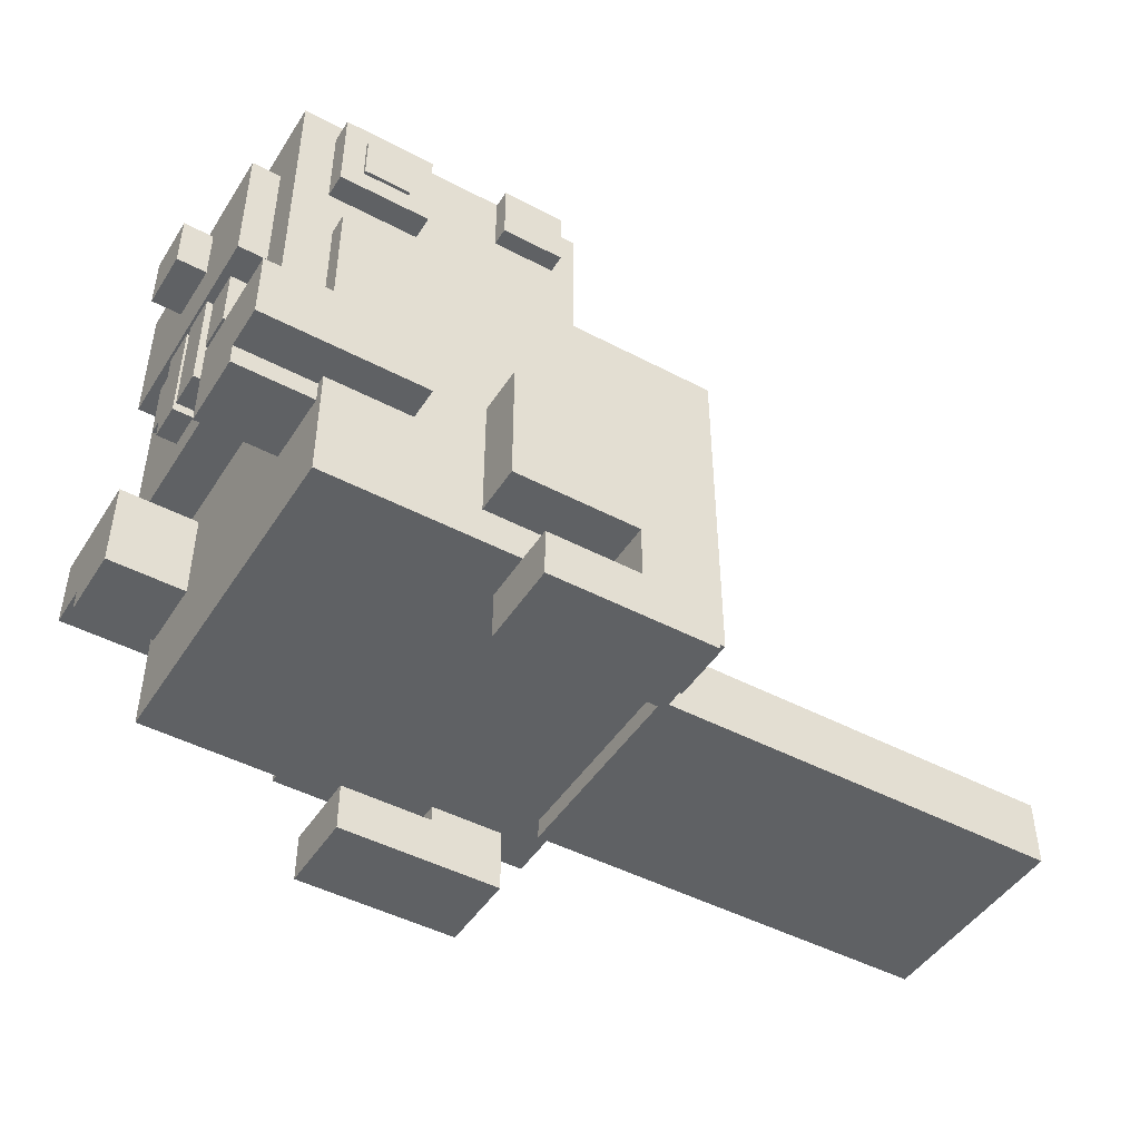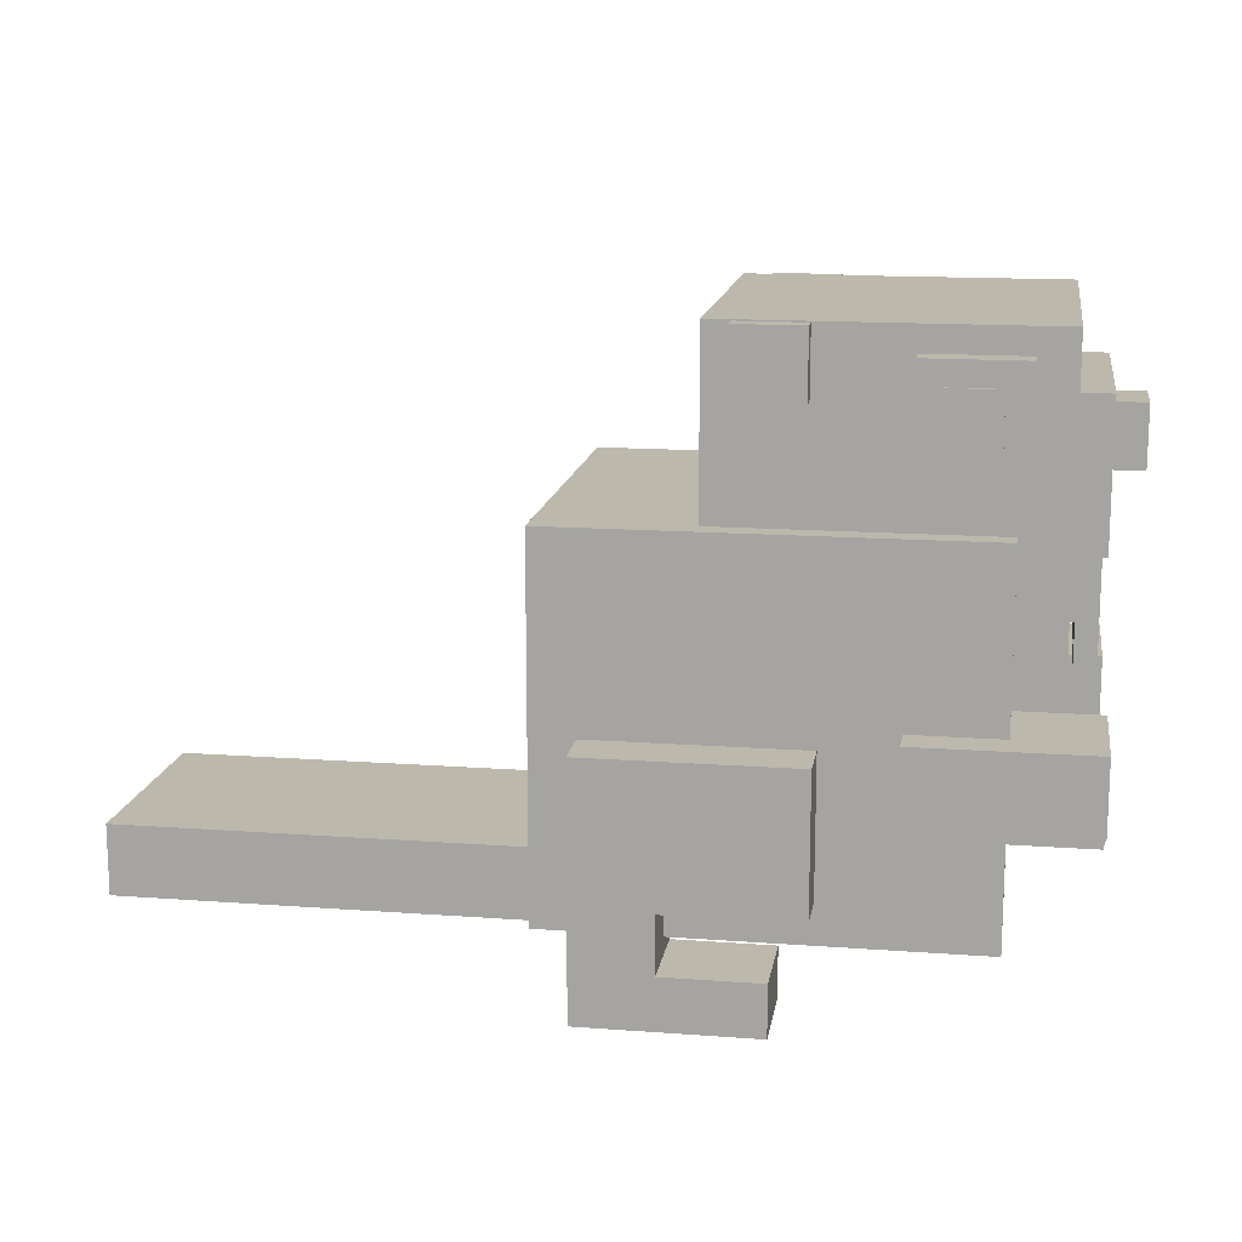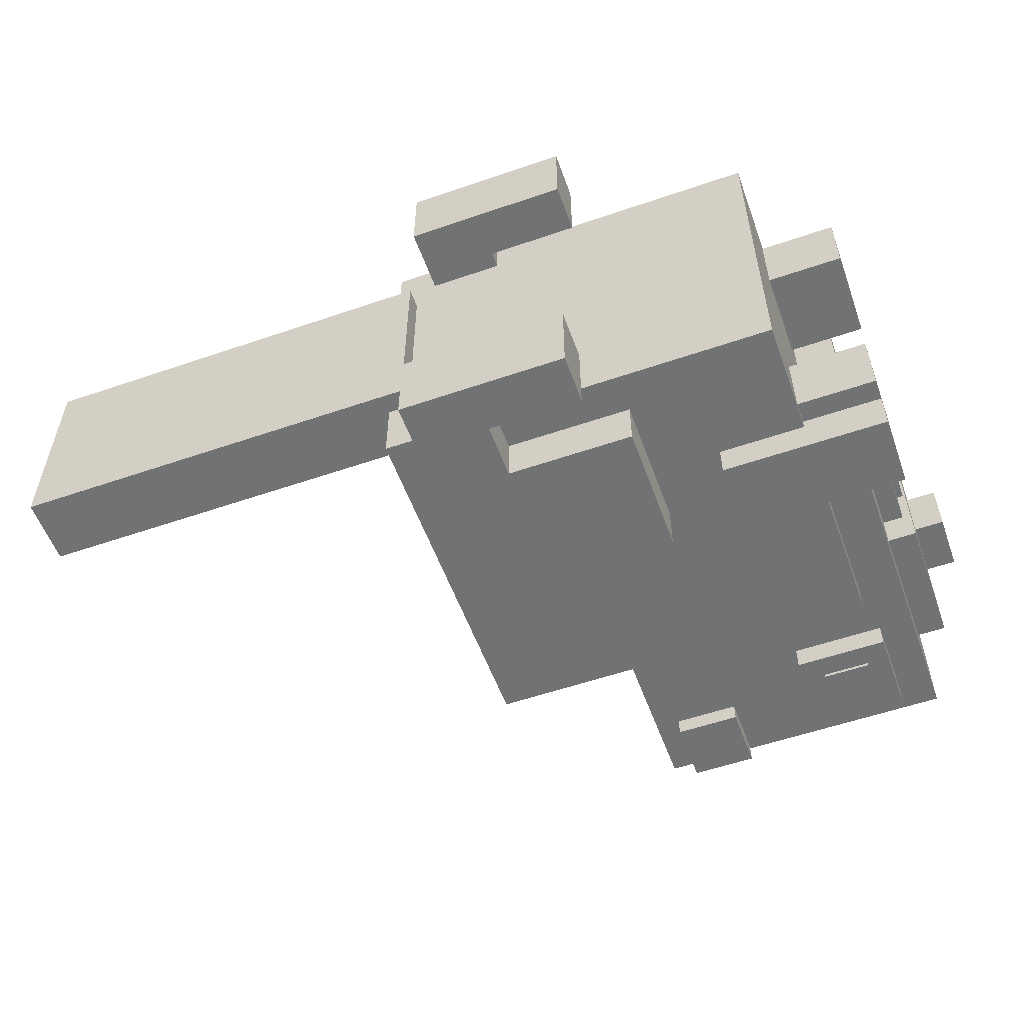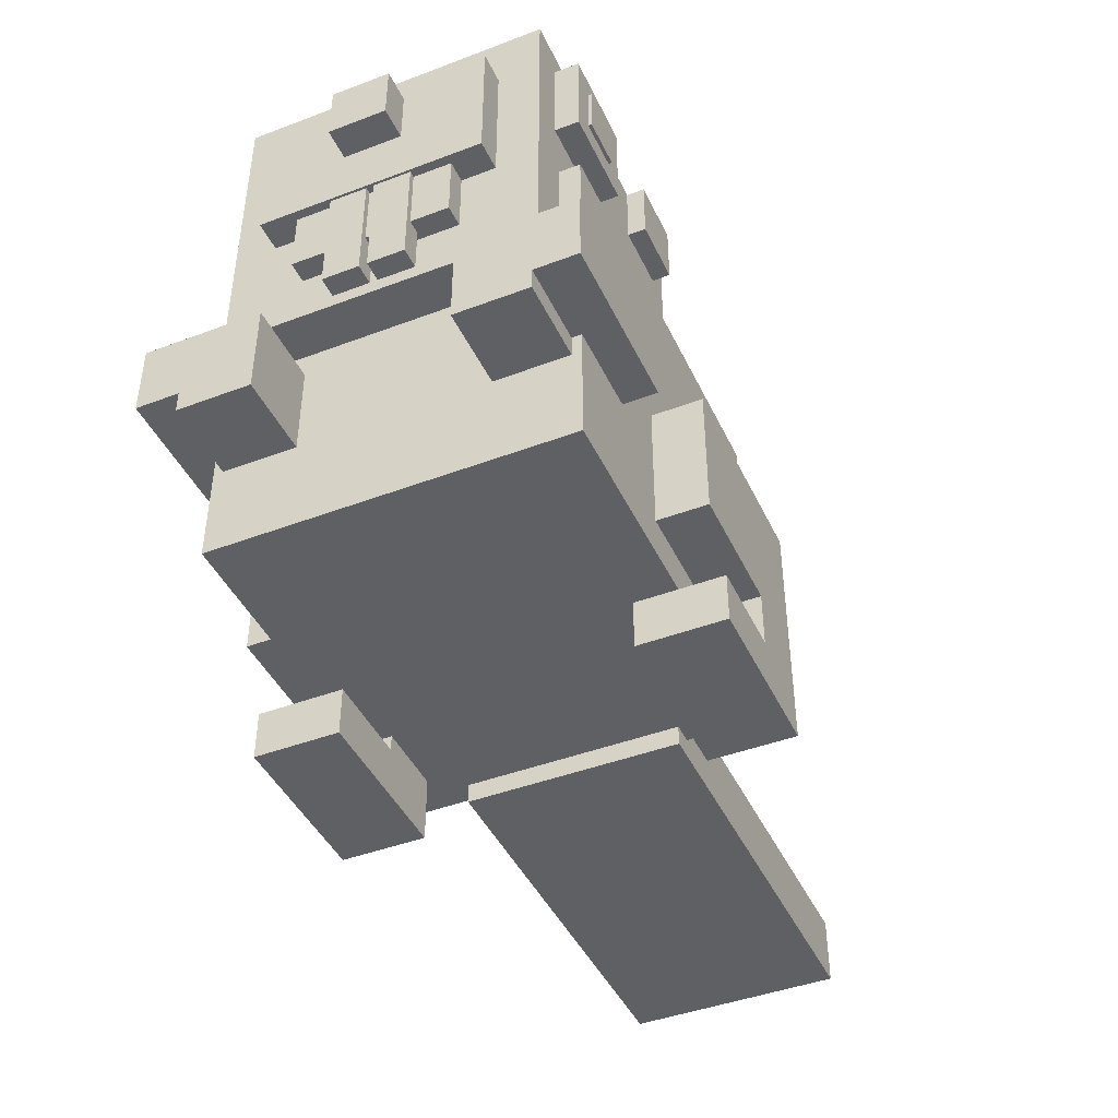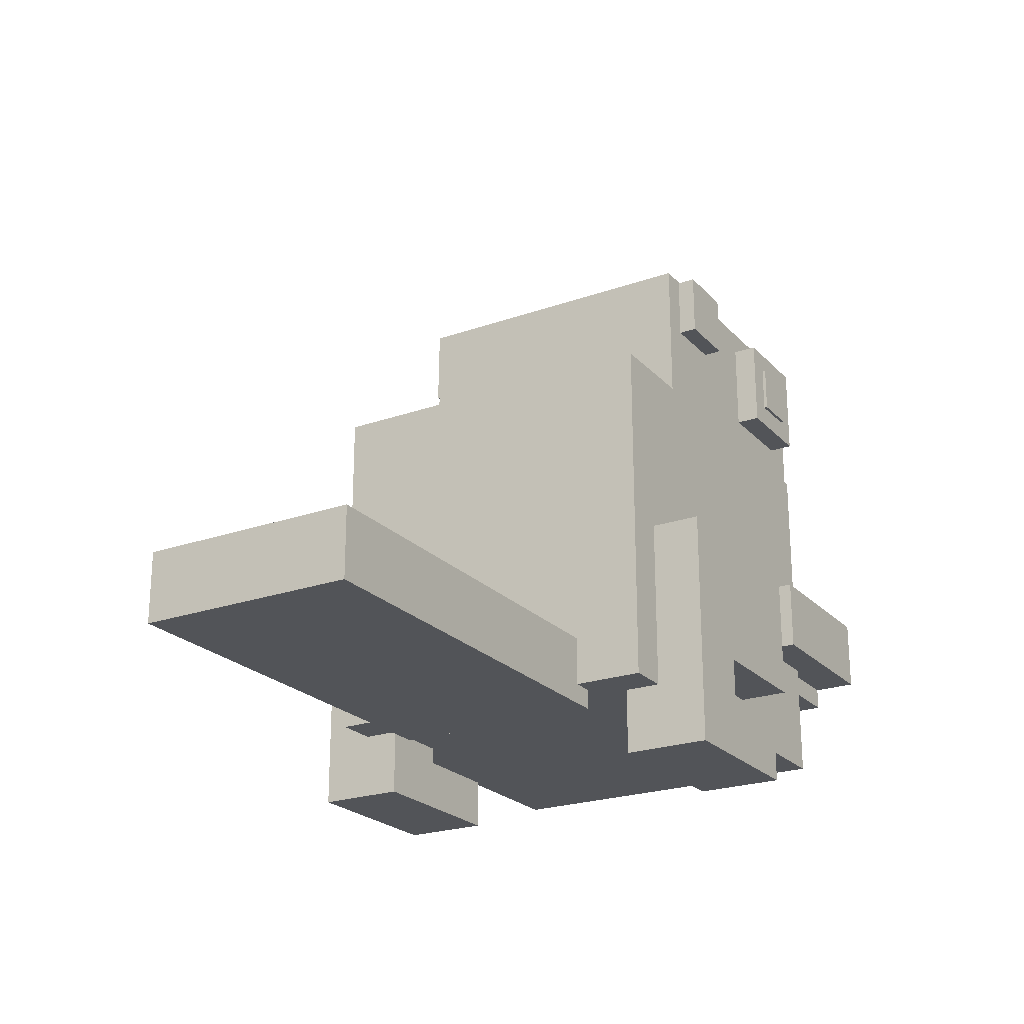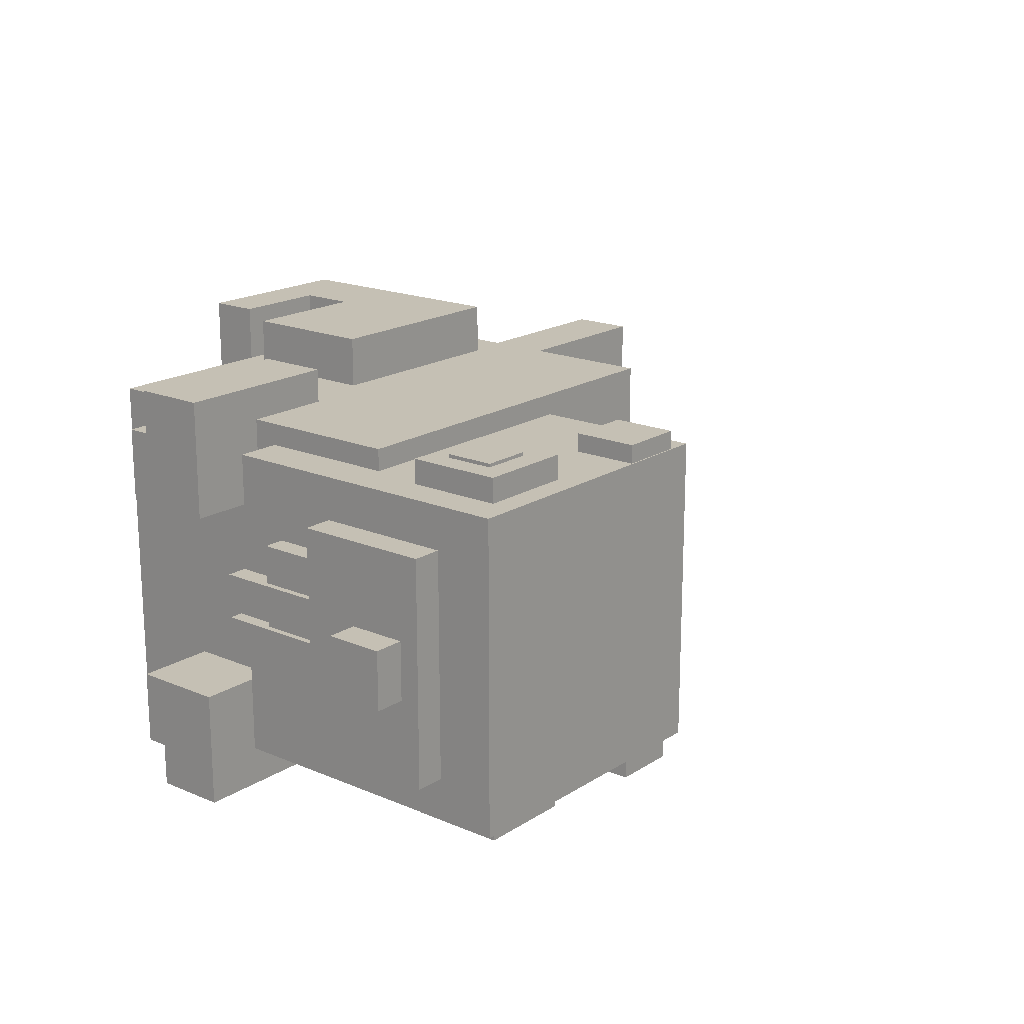
<metadata>
{"format":"obj","ext":"obj","renderer":"f3d","projection":"perspective","resolution":1024,"background":"white","views":[{"elev":-46.6,"azim":149.0,"up":"+Y"},{"elev":14.6,"azim":9.2,"up":"+Y"},{"elev":-55.5,"azim":19.9,"up":"+Z"},{"elev":-43.6,"azim":114.0,"up":"+Y"},{"elev":-22.9,"azim":-59.0,"up":"+Y"},{"elev":18.2,"azim":129.3,"up":"+Z"}]}
</metadata>
<code>
o Cube.001
v -0.8109 -0.776 0.5908
v -0.8109 0.4056 0.5908
v -0.8109 -0.776 -0.5908
v -0.8109 0.4056 -0.5908
v 0.5289 -0.776 0.5908
v 0.5289 0.4056 0.5908
v 0.5289 -0.776 -0.5908
v 0.5289 0.4056 -0.5908
f 1 2 4 3
f 3 4 8 7
f 7 8 6 5
f 5 6 2 1
f 3 7 5 1
f 8 4 2 6
o Cube.002
v -0.3394 -0.05998 0.5188
v -0.3394 0.9776 0.5188
v -0.3394 -0.05998 -0.5188
v -0.3394 0.9776 -0.5188
v 0.6754 -0.05998 0.5188
v 0.6754 0.9776 0.5188
v 0.6754 -0.05998 -0.5188
v 0.6754 0.9776 -0.5188
f 9 10 12 11
f 11 12 16 15
f 15 16 14 13
f 13 14 10 9
f 11 15 13 9
f 16 12 10 14
o Cube.003
v -0.6698 -0.6456 -0.4707
v -0.6698 -0.2011 -0.4707
v -0.6698 -0.6456 -0.7573
v -0.6698 -0.2011 -0.7573
v 0.004376 -0.6456 -0.4707
v 0.004376 -0.2011 -0.4707
v 0.004376 -0.6456 -0.7573
v 0.004376 -0.2011 -0.7573
v -0.6698 -0.9961 -0.4707
v -0.6698 -0.83 -0.4707
v -0.6698 -0.9961 -0.7573
v -0.6698 -0.83 -0.7573
v -0.1049 -0.9961 -0.4707
v -0.1049 -0.83 -0.4707
v -0.1049 -0.9961 -0.7573
v -0.1049 -0.83 -0.7573
v -0.6698 -0.8313 -0.4707
v -0.6698 -0.6444 -0.4707
v -0.6698 -0.8313 -0.7573
v -0.6698 -0.6444 -0.7573
v -0.4204 -0.8313 -0.4707
v -0.4204 -0.6444 -0.4707
v -0.4204 -0.8313 -0.7573
v -0.4204 -0.6444 -0.7573
v 0.004376 -0.4521 -0.7573
v 0.004376 -0.6456 -0.614
v 0.004376 -0.2011 -0.614
v 0.004376 -0.4521 -0.4707
v 0.004376 -0.4521 -0.614
v -0.6698 -0.6456 0.4707
v -0.6698 -0.2011 0.4707
v -0.6698 -0.6456 0.7573
v -0.6698 -0.2011 0.7573
v 0.004376 -0.6456 0.4707
v 0.004376 -0.2011 0.4707
v 0.004376 -0.6456 0.7573
v 0.004376 -0.2011 0.7573
v -0.6698 -0.9961 0.4707
v -0.6698 -0.83 0.4707
v -0.6698 -0.9961 0.7573
v -0.6698 -0.83 0.7573
v -0.1049 -0.9961 0.4707
v -0.1049 -0.83 0.4707
v -0.1049 -0.9961 0.7573
v -0.1049 -0.83 0.7573
v -0.6698 -0.8313 0.4707
v -0.6698 -0.6444 0.4707
v -0.6698 -0.8313 0.7573
v -0.6698 -0.6444 0.7573
v -0.4204 -0.8313 0.4707
v -0.4204 -0.6444 0.4707
v -0.4204 -0.8313 0.7573
v -0.4204 -0.6444 0.7573
v 0.004376 -0.4521 0.7573
v 0.004376 -0.6456 0.614
v 0.004376 -0.2011 0.614
v 0.004376 -0.4521 0.4707
v 0.004376 -0.4521 0.614
f 17 18 20 19
f 19 20 24 41 23
f 45 43 22 44
f 21 44 22 18 17
f 19 23 42 21 17
f 24 20 18 22 43
f 25 26 28 27
f 27 28 32 31
f 31 32 30 29
f 29 30 26 25
f 27 31 29 25
f 32 28 26 30
f 33 34 36 35
f 35 36 40 39
f 39 40 38 37
f 37 38 34 33
f 35 39 37 33
f 40 36 34 38
f 42 45 44 21
f 23 41 45 42
f 41 24 43 45
f 46 48 49 47
f 48 52 70 53 49
f 74 73 51 72
f 50 46 47 51 73
f 48 46 50 71 52
f 53 72 51 47 49
f 54 56 57 55
f 56 60 61 57
f 60 58 59 61
f 58 54 55 59
f 56 54 58 60
f 61 59 55 57
f 62 64 65 63
f 64 68 69 65
f 68 66 67 69
f 66 62 63 67
f 64 62 66 68
f 69 67 63 65
f 71 50 73 74
f 52 71 74 70
f 70 74 72 53
o Cube.004_Cube.005
v -2.157 -0.6132 0.3587
v -2.157 -0.843 0.3587
v -2.157 -0.6132 -0.3587
v -2.157 -0.843 -0.3587
v -0.7389 -0.6132 0.3587
v -0.7389 -0.843 0.3587
v -0.7389 -0.6132 -0.3587
v -0.7389 -0.843 -0.3587
f 75 77 78 76
f 77 81 82 78
f 81 79 80 82
f 79 75 76 80
f 77 75 79 81
f 82 80 76 78
o Cube.005_Cube.006
v 0.2449 0.5841 -0.4732
v 0.2449 0.8967 -0.4732
v 0.2449 0.5841 -0.5998
v 0.2449 0.8967 -0.5998
v 0.5575 0.5841 -0.4732
v 0.5575 0.8967 -0.4732
v 0.5575 0.5841 -0.5998
v 0.5575 0.8967 -0.5998
v 0.3207 0.6599 -0.546
v 0.3207 0.8209 -0.546
v 0.3207 0.6599 -0.6113
v 0.3207 0.8209 -0.6113
v 0.4817 0.6599 -0.546
v 0.4817 0.8209 -0.546
v 0.4817 0.6599 -0.6113
v 0.4817 0.8209 -0.6113
v 0.2449 0.5841 0.4732
v 0.2449 0.8967 0.4732
v 0.2449 0.5841 0.5998
v 0.2449 0.8967 0.5998
v 0.5575 0.5841 0.4732
v 0.5575 0.8967 0.4732
v 0.5575 0.5841 0.5998
v 0.5575 0.8967 0.5998
v 0.3207 0.6599 0.546
v 0.3207 0.8209 0.546
v 0.3207 0.6599 0.6113
v 0.3207 0.8209 0.6113
v 0.4817 0.6599 0.546
v 0.4817 0.8209 0.546
v 0.4817 0.6599 0.6113
v 0.4817 0.8209 0.6113
f 83 84 86 85
f 85 86 90 89
f 89 90 88 87
f 87 88 84 83
f 85 89 87 83
f 90 86 84 88
f 91 92 94 93
f 93 94 98 97
f 97 98 96 95
f 95 96 92 91
f 93 97 95 91
f 98 94 92 96
f 99 101 102 100
f 101 105 106 102
f 105 103 104 106
f 103 99 100 104
f 101 99 103 105
f 106 104 100 102
f 107 109 110 108
f 109 113 114 110
f 113 111 112 114
f 111 107 108 112
f 109 107 111 113
f 114 112 108 110
o Cube.006_Cube.007
v -0.2553 0.7587 -0.493
v -0.2553 0.9734 -0.493
v -0.2553 0.7587 -0.58
v -0.2553 0.9734 -0.58
v -0.04048 0.7587 -0.493
v -0.04048 0.9734 -0.493
v -0.04048 0.7587 -0.58
v -0.04048 0.9734 -0.58
v -0.2553 0.7587 0.493
v -0.2553 0.9734 0.493
v -0.2553 0.7587 0.58
v -0.2553 0.9734 0.58
v -0.04048 0.7587 0.493
v -0.04048 0.9734 0.493
v -0.04048 0.7587 0.58
v -0.04048 0.9734 0.58
f 115 116 118 117
f 117 118 122 121
f 121 122 120 119
f 119 120 116 115
f 117 121 119 115
f 122 118 116 120
f 123 125 126 124
f 125 129 130 126
f 129 127 128 130
f 127 123 124 128
f 125 123 127 129
f 130 128 124 126
o Cube.007_Cube.008
v 0.2376 -0.3832 -0.3138
v 0.2376 -0.1425 -0.3138
v 0.2376 -0.3832 -0.7029
v 0.2376 -0.1425 -0.7029
v 0.7965 -0.3832 -0.3138
v 0.7965 -0.1425 -0.3138
v 0.7965 -0.3832 -0.7029
v 0.7965 -0.1425 -0.7029
v 0.2376 -0.3832 -0.5587
v 0.2376 -0.1425 -0.5587
v 0.7965 -0.3832 -0.5587
v 0.7965 -0.1425 -0.5587
v 0.2376 -0.4558 -0.5587
v 0.2376 -0.4558 -0.3138
v 0.7965 -0.4558 -0.3138
v 0.7965 -0.4558 -0.5587
v 0.2376 -0.3832 0.3138
v 0.2376 -0.1425 0.3138
v 0.2376 -0.3832 0.7029
v 0.2376 -0.1425 0.7029
v 0.7965 -0.3832 0.3138
v 0.7965 -0.1425 0.3138
v 0.7965 -0.3832 0.7029
v 0.7965 -0.1425 0.7029
v 0.2376 -0.3832 0.5587
v 0.2376 -0.1425 0.5587
v 0.7965 -0.3832 0.5587
v 0.7965 -0.1425 0.5587
v 0.2376 -0.4558 0.5587
v 0.2376 -0.4558 0.3138
v 0.7965 -0.4558 0.3138
v 0.7965 -0.4558 0.5587
f 139 140 134 133
f 133 134 138 137
f 141 142 136 135
f 135 136 132 131
f 141 135 145 146
f 142 140 132 136
f 138 134 140 142
f 133 137 141 139
f 137 138 142 141
f 131 132 140 139
f 143 146 145 144
f 135 131 144 145
f 139 141 146 143
f 131 139 143 144
f 155 149 150 156
f 149 153 154 150
f 157 151 152 158
f 151 147 148 152
f 157 162 161 151
f 158 152 148 156
f 154 158 156 150
f 149 155 157 153
f 153 157 158 154
f 147 155 156 148
f 159 160 161 162
f 151 161 160 147
f 155 159 162 157
f 147 160 159 155
o Cube.008_Cube.009
v 0.6174 0.3245 0.3771
v 0.6174 0.7797 0.3771
v 0.6174 0.3245 -0.3771
v 0.6174 0.7797 -0.3771
v 0.775 0.3245 0.3771
v 0.775 0.7797 0.3771
v 0.775 0.3245 -0.3771
v 0.775 0.7797 -0.3771
v 0.6465 0.1092 0.2626
v 0.6465 0.4371 0.2626
v 0.6465 0.1092 -0.2626
v 0.6465 0.4371 -0.2626
v 0.7459 0.1092 0.2626
v 0.7459 0.4371 0.2626
v 0.7459 0.1092 -0.2626
v 0.7459 0.4371 -0.2626
f 163 164 166 165
f 165 166 170 169
f 169 170 168 167
f 167 168 164 163
f 165 169 167 163
f 170 166 164 168
f 171 172 174 173
f 173 174 178 177
f 177 178 176 175
f 175 176 172 171
f 173 177 175 171
f 178 174 172 176
o Cube.009_Cube.010
v 0.6833 0.5163 0.09774
v 0.6833 0.7118 0.09774
v 0.6833 0.5163 -0.09774
v 0.6833 0.7118 -0.09774
v 0.8788 0.5163 0.09774
v 0.8788 0.7118 0.09774
v 0.8788 0.5163 -0.09774
v 0.8788 0.7118 -0.09774
f 179 180 182 181
f 181 182 186 185
f 185 186 184 183
f 183 184 180 179
f 181 185 183 179
f 186 182 180 184
o Cube.010_Cube.011
v 0.6983 -0.04722 0.1361
v 0.6983 0.35 0.1361
v 0.6983 -0.04722 0.01316
v 0.6983 0.35 0.01316
v 0.767 -0.04722 0.1361
v 0.767 0.35 0.1361
v 0.767 -0.04722 0.01316
v 0.767 0.35 0.01316
v 0.6983 -0.04722 -0.1361
v 0.6983 0.35 -0.1361
v 0.6983 -0.04722 -0.01316
v 0.6983 0.35 -0.01316
v 0.767 -0.04722 -0.1361
v 0.767 0.35 -0.1361
v 0.767 -0.04722 -0.01316
v 0.767 0.35 -0.01316
f 187 188 190 189
f 189 190 194 193
f 193 194 192 191
f 191 192 188 187
f 189 193 191 187
f 194 190 188 192
f 195 197 198 196
f 197 201 202 198
f 201 199 200 202
f 199 195 196 200
f 197 195 199 201
f 202 200 196 198

</code>
